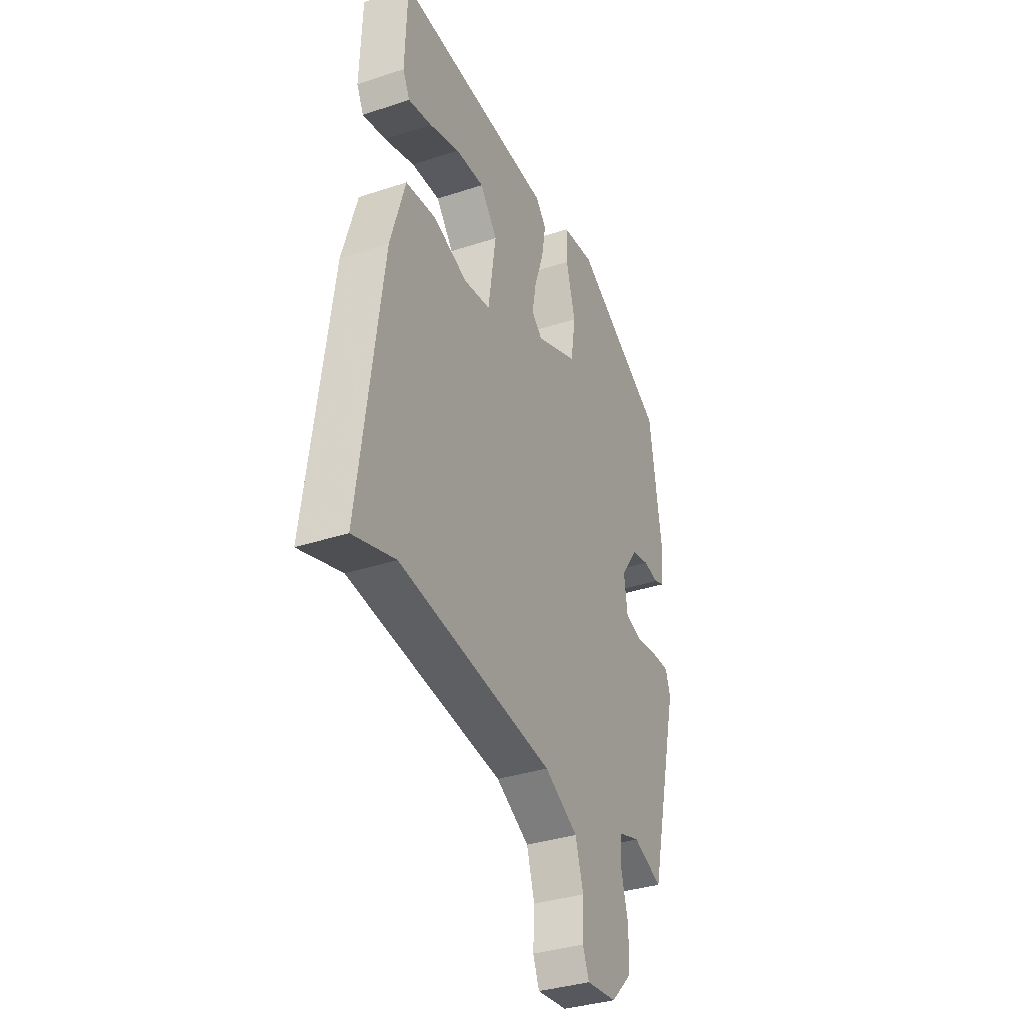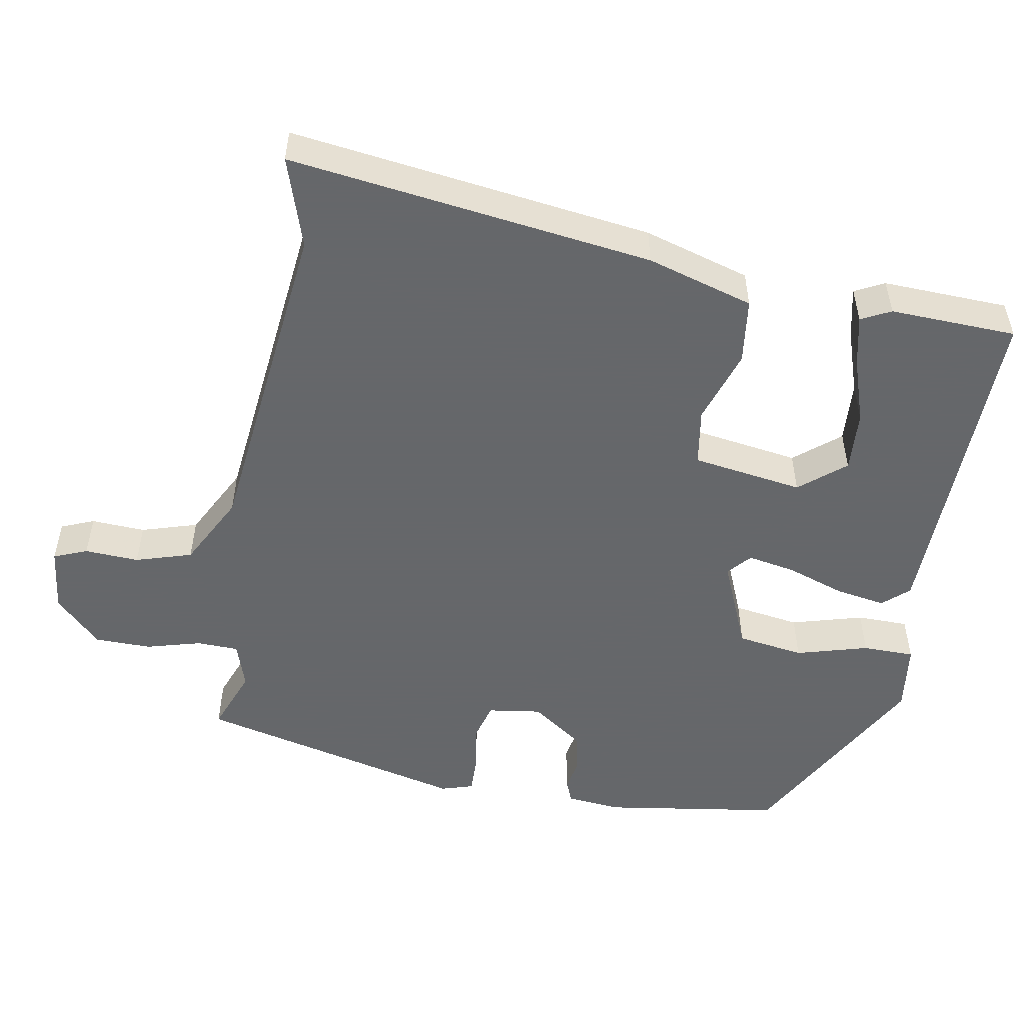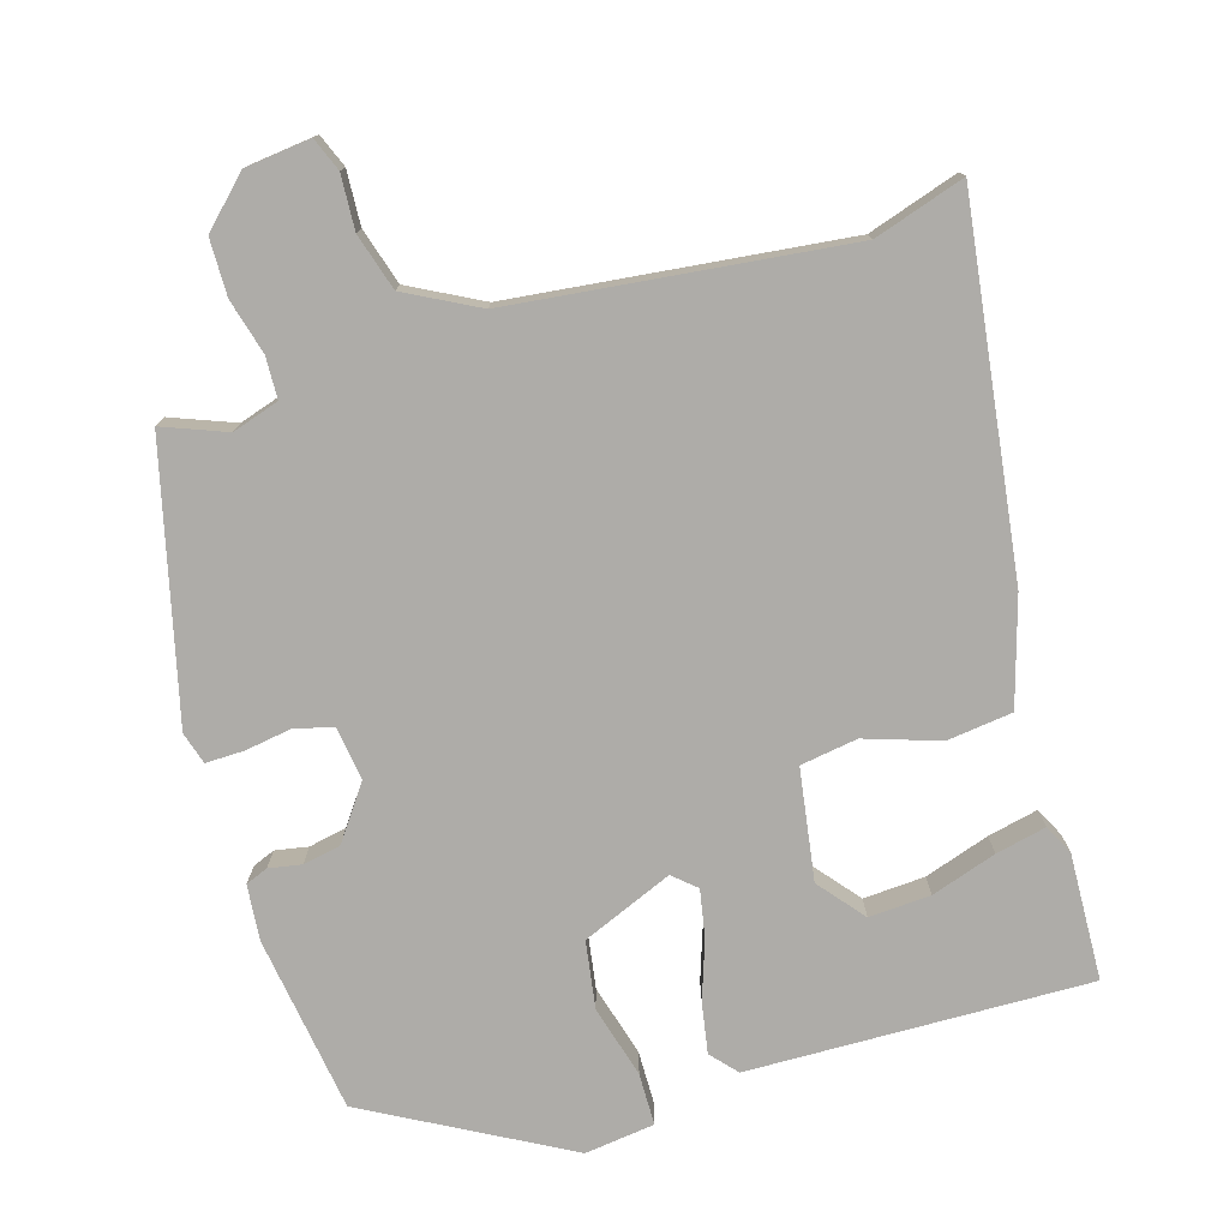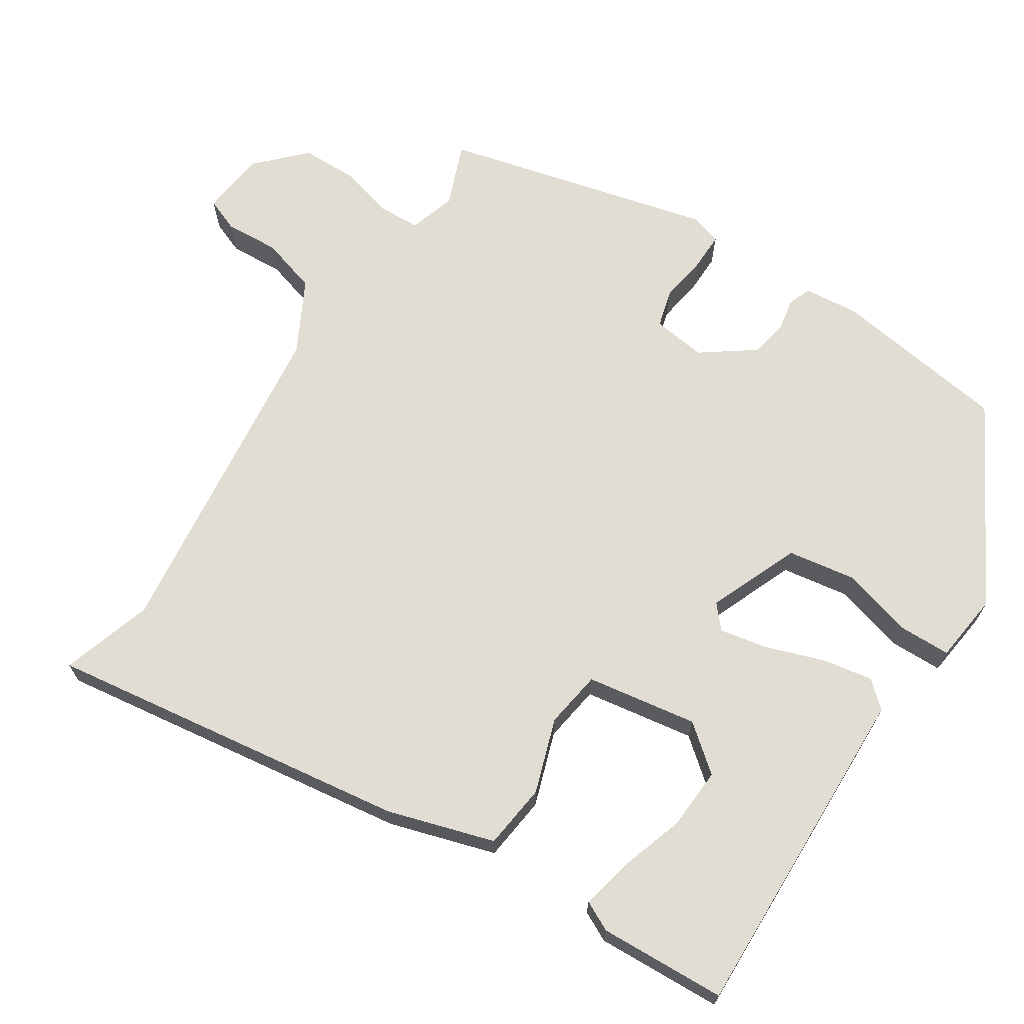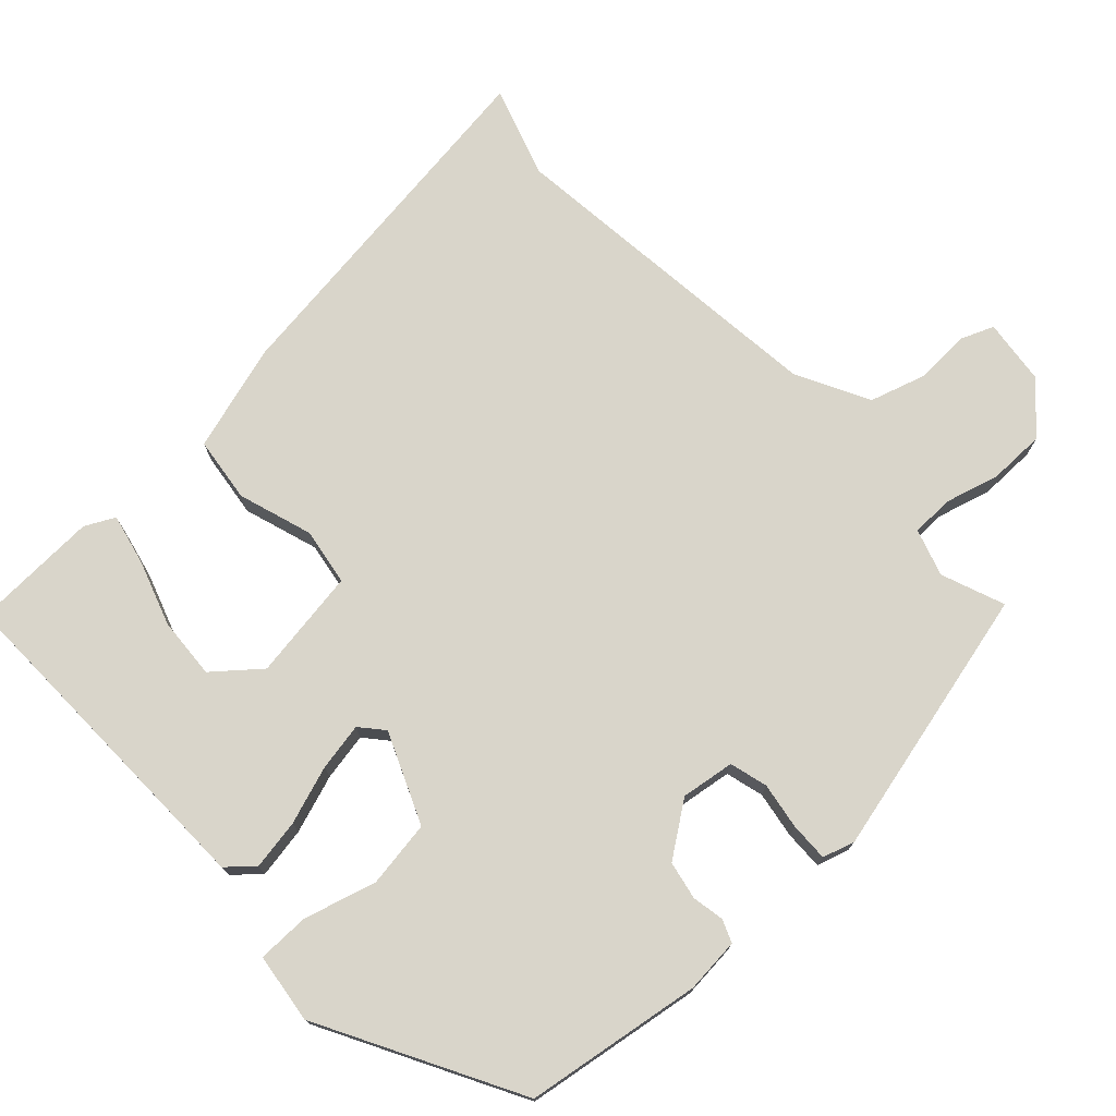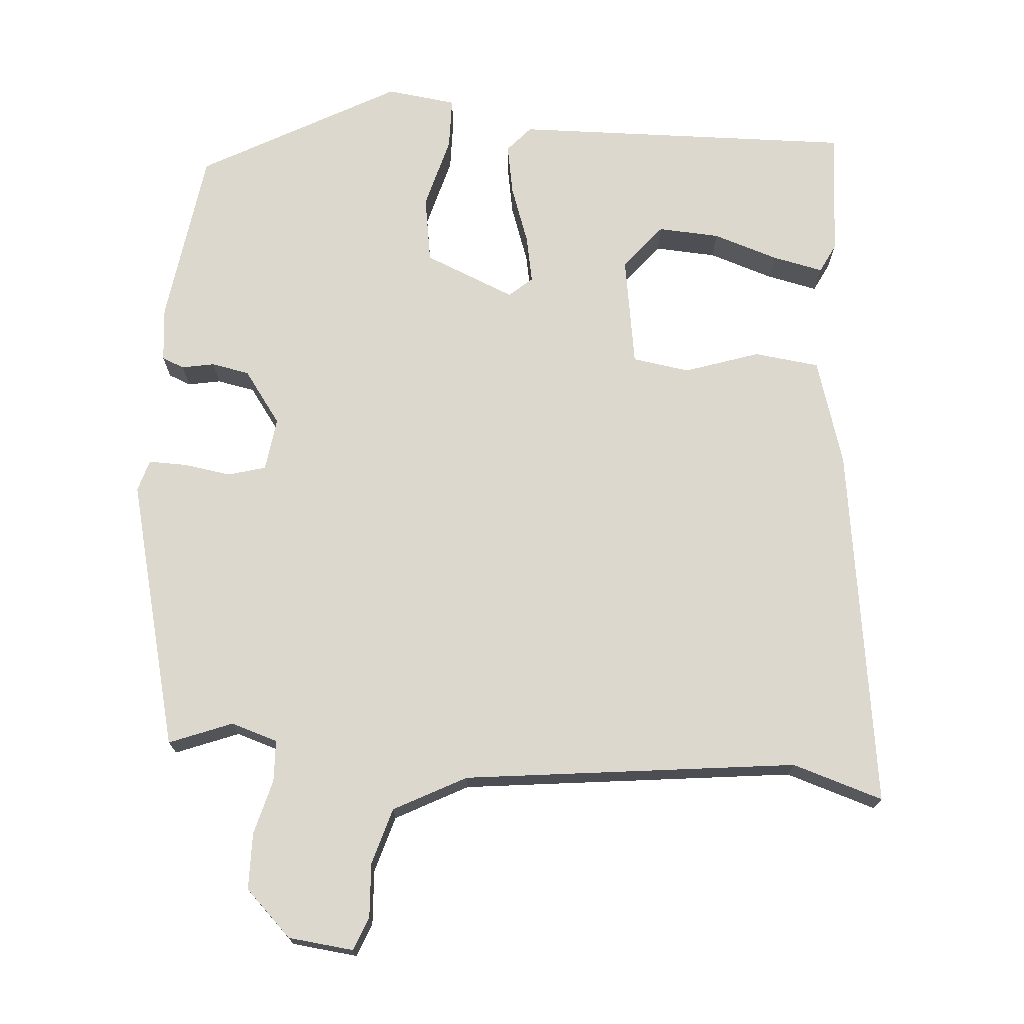
<metadata>
{"format":"obj","ext":"obj","renderer":"f3d","projection":"perspective","resolution":1024,"background":"white","views":[{"elev":-35.2,"azim":-66.4,"up":"+Z"},{"elev":-52.0,"azim":-99.9,"up":"+Y"},{"elev":-76.9,"azim":-163.3,"up":"+Y"},{"elev":68.2,"azim":-57.3,"up":"+Y"},{"elev":74.6,"azim":47.3,"up":"+Y"},{"elev":72.5,"azim":-175.8,"up":"+Y"}]}
</metadata>
<code>
v 0.446 0.07 0.357
v 0.481 0.07 0.119
v 0.474 0.07 0.045
v 0.444 0.07 0.033
v 0.4 0.07 0.041
v 0.349 0.07 0.031
v 0.298 0.07 -0.04
v 0.308 0.07 -0.112
v 0.359 0.07 -0.126
v 0.422 0.07 -0.116
v 0.474 0.07 -0.115
v 0.487 0.07 -0.158
v 0.398 0.07 -0.521
v 0.313 0.07 -0.488
v 0.25 0.07 -0.508
v 0.248 0.07 -0.564
v 0.268 0.07 -0.638
v 0.267 0.07 -0.714
v 0.205 0.07 -0.775
v 0.117 0.07 -0.785
v 0.099 0.07 -0.74
v 0.103 0.07 -0.667
v 0.08 0.07 -0.591
v -0.017 0.07 -0.54
v -0.466 0.07 -0.489
v -0.588 0.07 -0.528
v -0.521 0.07 -0.039
v -0.478 0.07 0.104
v -0.39 0.07 0.115
v -0.29 0.07 0.082
v -0.213 0.07 0.094
v -0.19 0.07 0.243
v -0.24 0.07 0.304
v -0.323 0.07 0.299
v -0.411 0.07 0.27
v -0.479 0.07 0.255
v -0.499 0.07 0.295
v -0.492 0.07 0.465
v -0.034 0.07 0.454
v -0.003 0.07 0.419
v -0.015 0.07 0.351
v -0.042 0.07 0.273
v -0.054 0.07 0.209
v -0.023 0.07 0.182
v 0.099 0.07 0.233
v 0.113 0.07 0.323
v 0.086 0.07 0.42
v 0.087 0.07 0.49
v 0.181 0.07 0.502
v 0.446 0 0.357
v 0.481 0 0.119
v 0.474 0 0.045
v 0.444 0 0.033
v 0.4 0 0.041
v 0.349 0 0.031
v 0.298 0 -0.04
v 0.308 0 -0.112
v 0.359 0 -0.126
v 0.422 0 -0.116
v 0.474 0 -0.115
v 0.487 0 -0.158
v 0.398 0 -0.521
v 0.313 0 -0.488
v 0.25 0 -0.508
v 0.248 0 -0.564
v 0.268 0 -0.638
v 0.267 0 -0.714
v 0.205 0 -0.775
v 0.117 0 -0.785
v 0.099 0 -0.74
v 0.103 0 -0.667
v 0.08 0 -0.591
v -0.017 0 -0.54
v -0.466 0 -0.489
v -0.588 0 -0.528
v -0.521 0 -0.039
v -0.478 0 0.104
v -0.39 0 0.115
v -0.29 0 0.082
v -0.213 0 0.094
v -0.19 0 0.243
v -0.24 0 0.304
v -0.323 0 0.299
v -0.411 0 0.27
v -0.479 0 0.255
v -0.499 0 0.295
v -0.492 0 0.465
v -0.034 0 0.454
v -0.003 0 0.419
v -0.015 0 0.351
v -0.042 0 0.273
v -0.054 0 0.209
v -0.023 0 0.182
v 0.099 0 0.233
v 0.113 0 0.323
v 0.086 0 0.42
v 0.087 0 0.49
v 0.181 0 0.502
f 3 4 5
f 2 3 5
f 1 2 5
f 49 1 5
f 48 49 5
f 47 48 5
f 46 47 5
f 45 46 5 6
f 44 45 6 7
f 40 41 42
f 39 40 42
f 38 39 42
f 38 42 43
f 36 37 38
f 35 36 38
f 34 35 38
f 33 34 38
f 33 38 43 44
f 28 29 30
f 27 28 30
f 26 27 30
f 25 26 30
f 24 25 30 31
f 23 24 31 32
f 20 21 22
f 19 20 22
f 18 19 22
f 17 18 22
f 16 17 22
f 15 16 22 23
f 12 13 14
f 11 12 14
f 10 11 14
f 9 10 14
f 8 9 14 15
f 44 7 8
f 33 44 8
f 32 33 8
f 8 15 23 32
f 54 53 52
f 54 52 51
f 54 51 50
f 54 50 98
f 54 98 97
f 54 97 96
f 54 96 95
f 55 54 95 94
f 56 55 94 93
f 91 90 89
f 91 89 88
f 91 88 87
f 92 91 87
f 87 86 85
f 87 85 84
f 87 84 83
f 87 83 82
f 93 92 87 82
f 79 78 77
f 79 77 76
f 79 76 75
f 79 75 74
f 80 79 74 73
f 81 80 73 72
f 71 70 69
f 71 69 68
f 71 68 67
f 71 67 66
f 71 66 65
f 72 71 65 64
f 63 62 61
f 63 61 60
f 63 60 59
f 63 59 58
f 64 63 58 57
f 57 56 93
f 57 93 82
f 57 82 81
f 81 72 64 57
f 1 50 51 2
f 2 51 52 3
f 3 52 53 4
f 4 53 54 5
f 5 54 55 6
f 6 55 56 7
f 7 56 57 8
f 8 57 58 9
f 9 58 59 10
f 10 59 60 11
f 11 60 61 12
f 12 61 62 13
f 13 62 63 14
f 14 63 64 15
f 15 64 65 16
f 16 65 66 17
f 17 66 67 18
f 18 67 68 19
f 19 68 69 20
f 20 69 70 21
f 21 70 71 22
f 22 71 72 23
f 23 72 73 24
f 24 73 74 25
f 25 74 75 26
f 26 75 76 27
f 27 76 77 28
f 28 77 78 29
f 29 78 79 30
f 30 79 80 31
f 31 80 81 32
f 32 81 82 33
f 33 82 83 34
f 34 83 84 35
f 35 84 85 36
f 36 85 86 37
f 37 86 87 38
f 38 87 88 39
f 39 88 89 40
f 40 89 90 41
f 41 90 91 42
f 42 91 92 43
f 43 92 93 44
f 44 93 94 45
f 45 94 95 46
f 46 95 96 47
f 47 96 97 48
f 48 97 98 49
f 49 98 50 1

</code>
